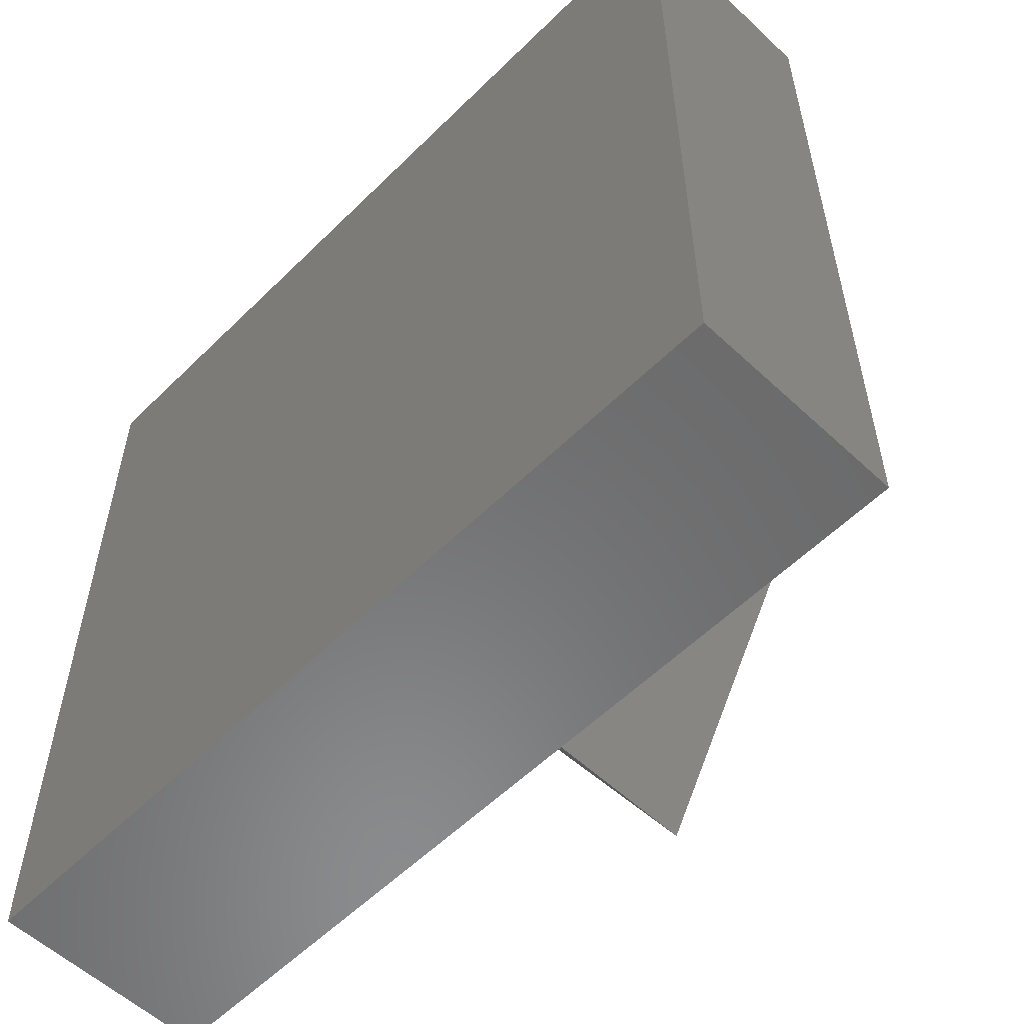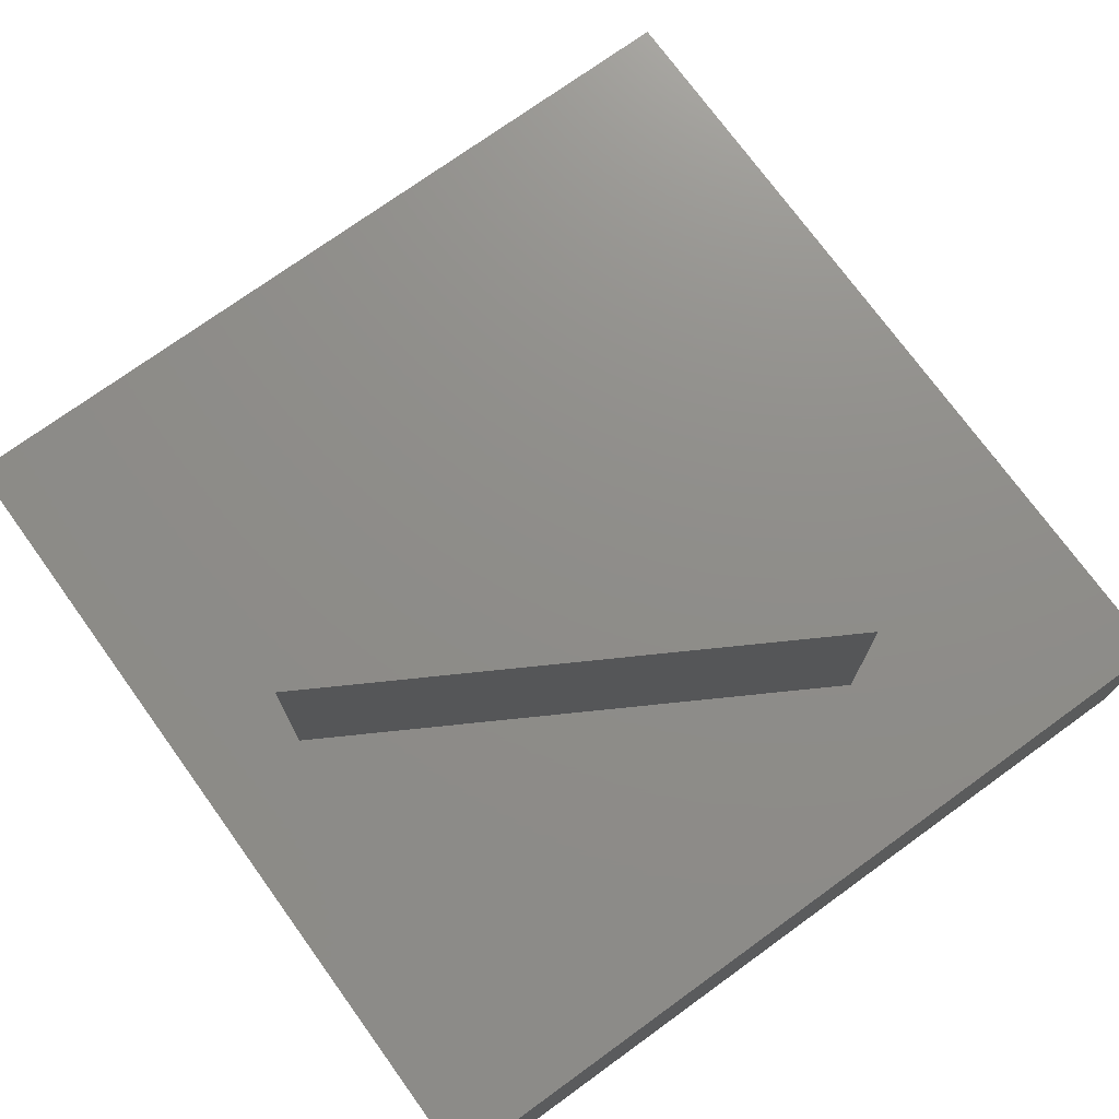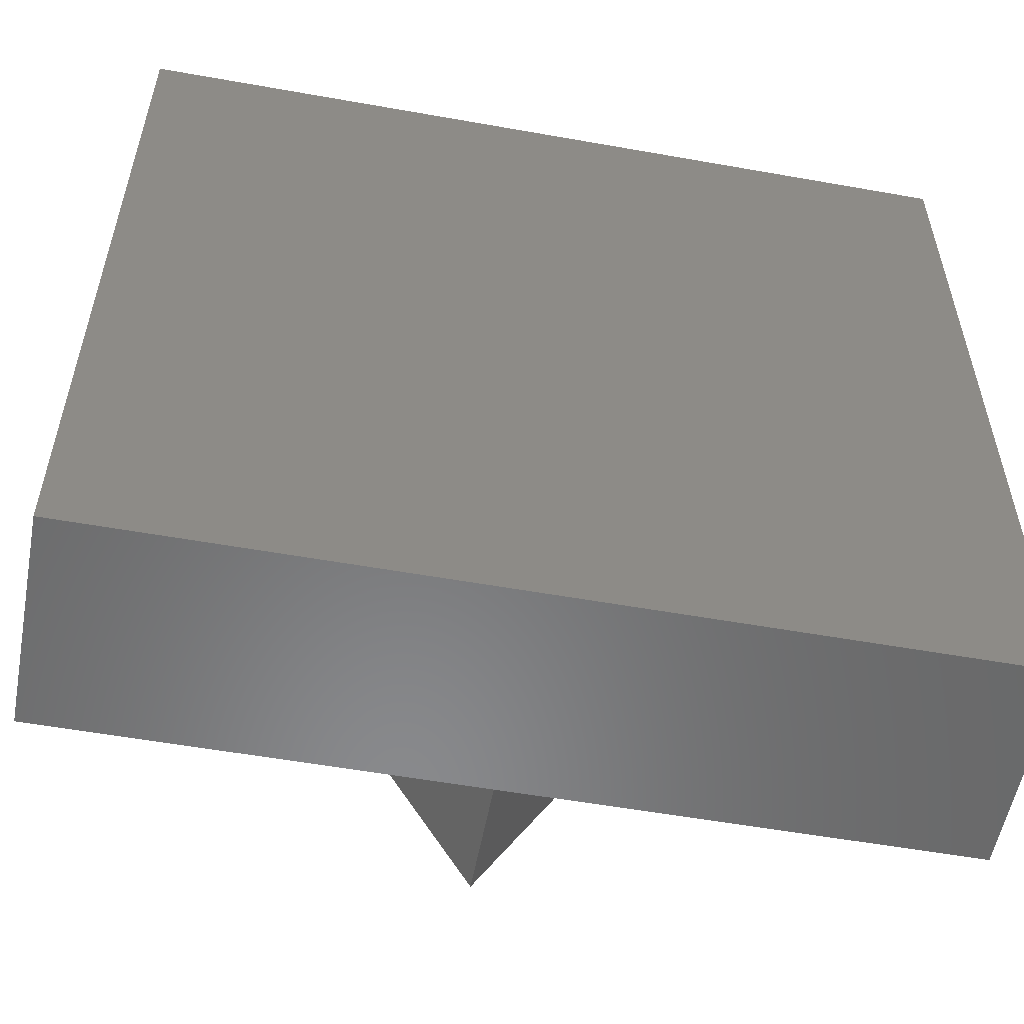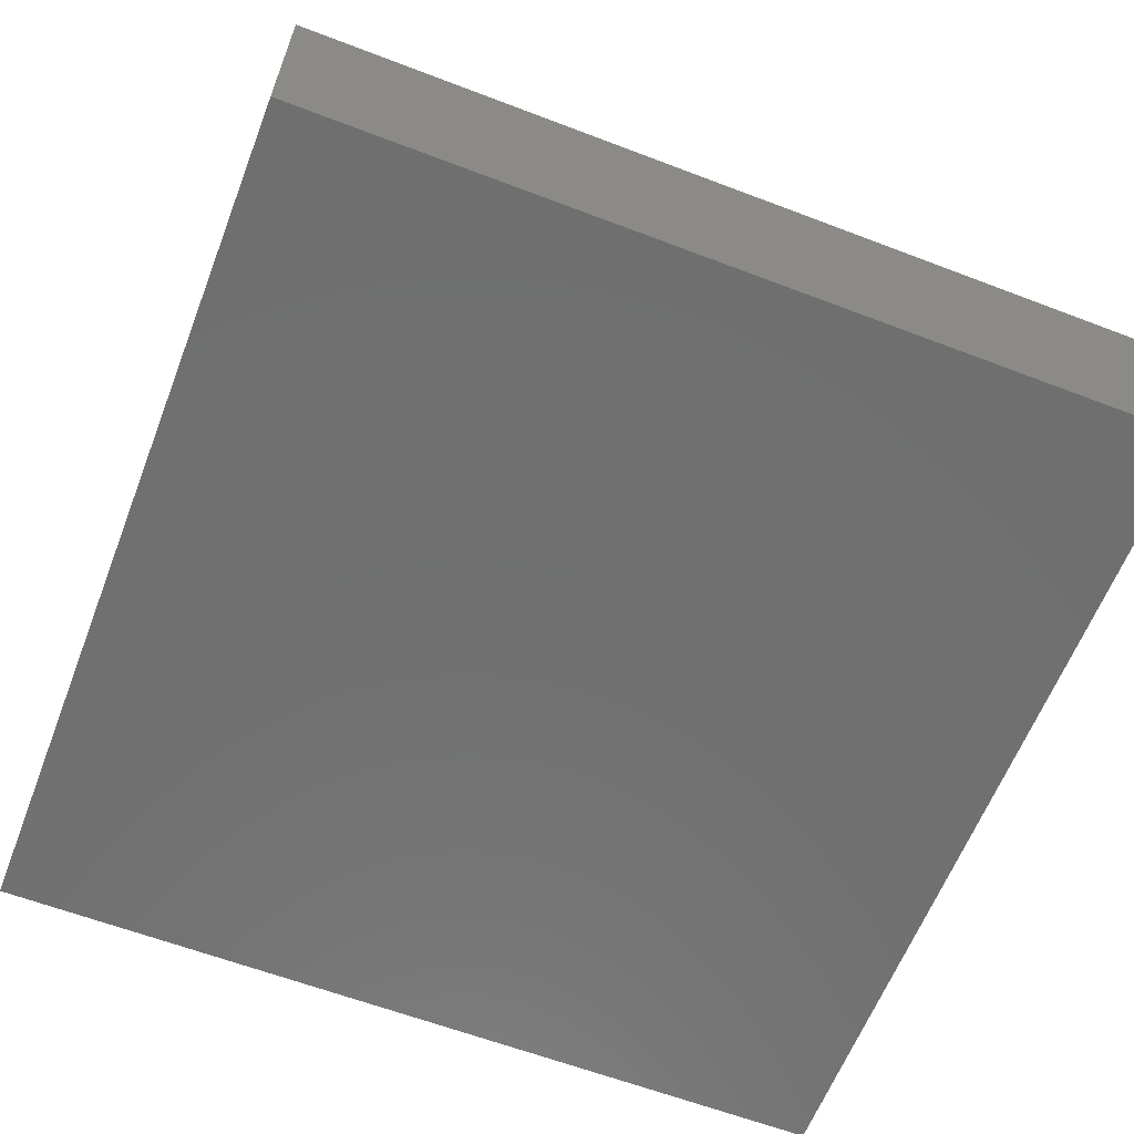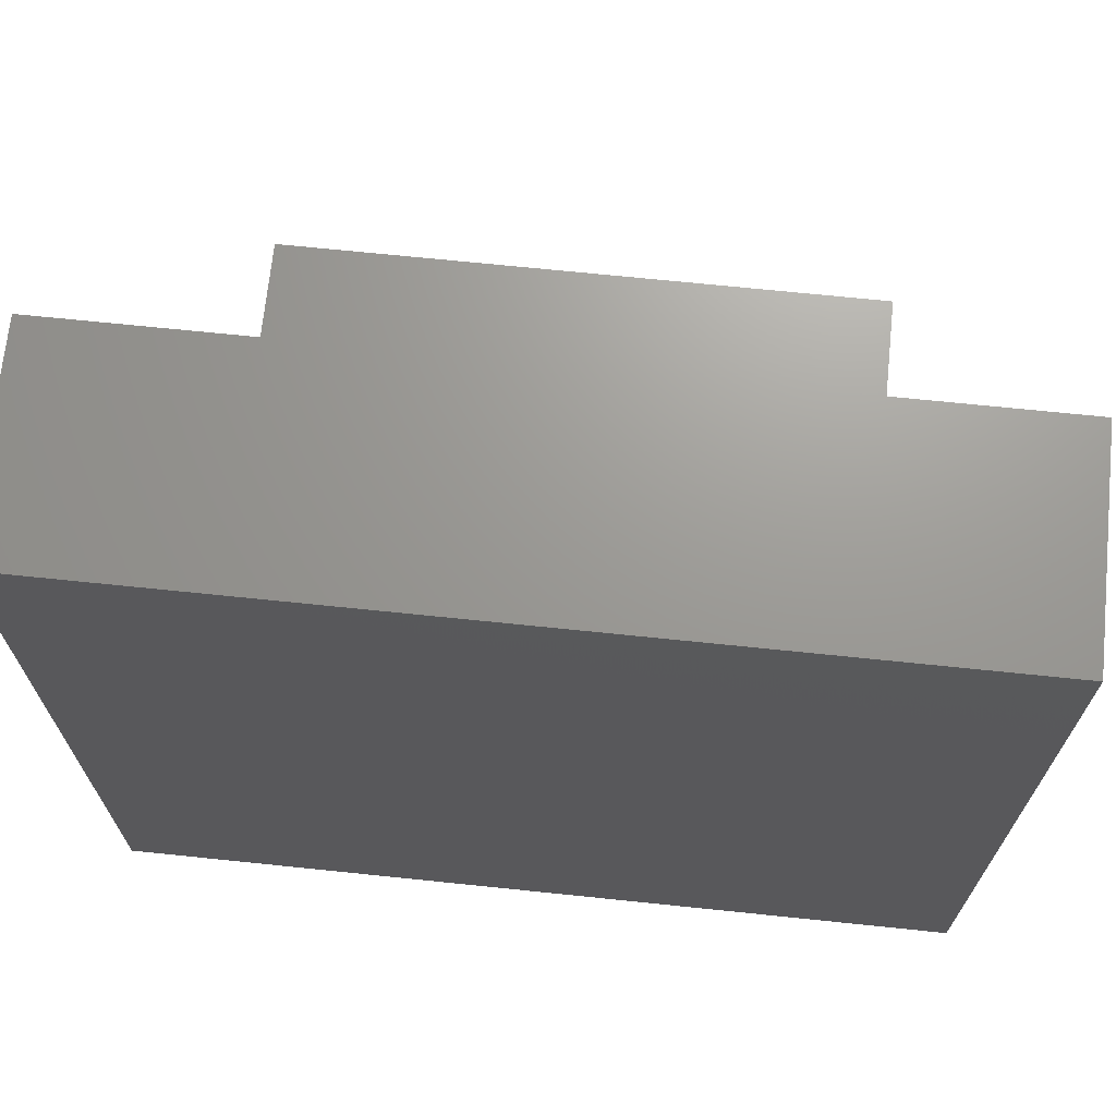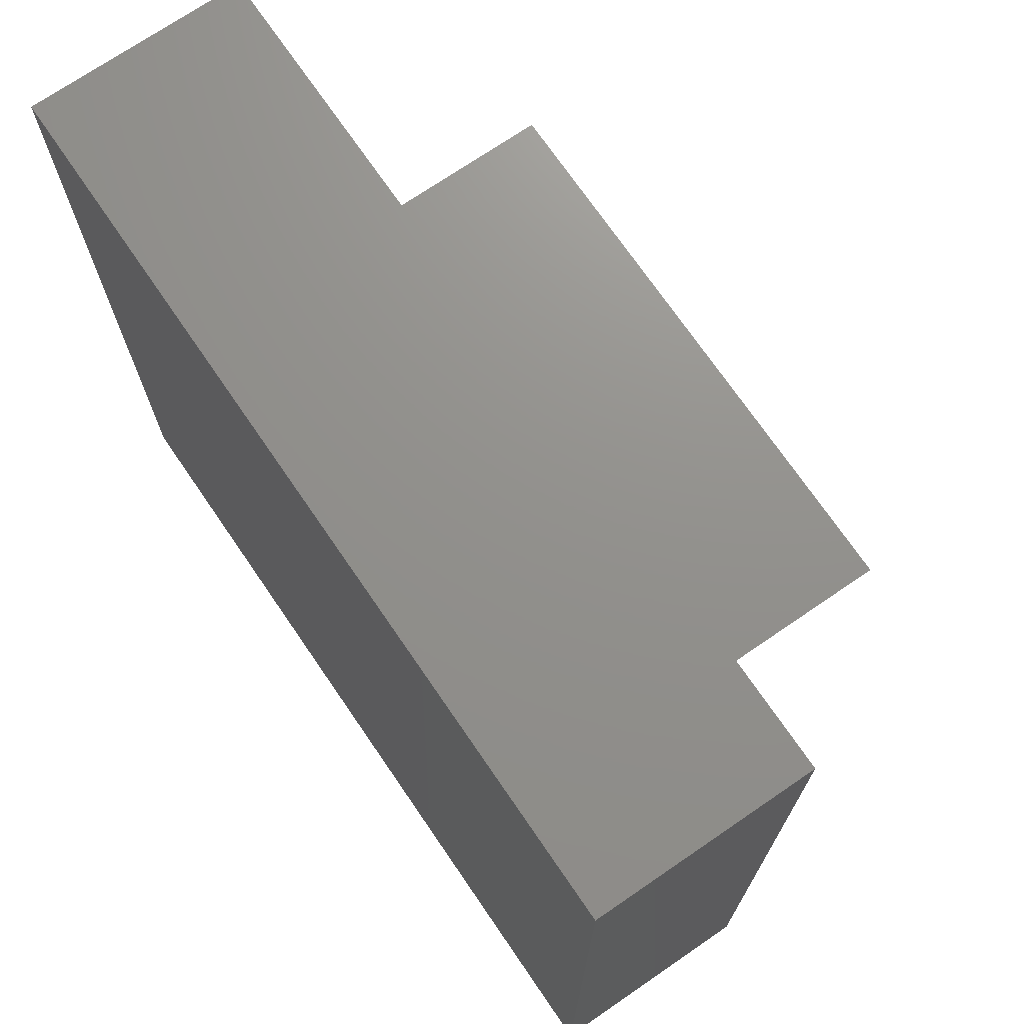
<metadata>
{"format":"stl","ext":"stl","renderer":"f3d","projection":"perspective","resolution":1024,"background":"white","views":[{"elev":-56.5,"azim":-134.3,"up":"+Y"},{"elev":73.9,"azim":54.1,"up":"+Z"},{"elev":-55.6,"azim":169.4,"up":"+Y"},{"elev":-61.9,"azim":158.8,"up":"+Z"},{"elev":69.6,"azim":-174.1,"up":"+Y"},{"elev":72.1,"azim":-124.4,"up":"+Y"}]}
</metadata>
<code>
# stl→obj: 14 verts, 24 faces
v 40 0 10
v 40 40 0
v 40 40 10
v 40 0 0
v 32.99 27.5 10
v 7.01 27.5 10
v 0 40 10
v 20 5 10
v 0 0 10
v 0 0 0
v 0 40 0
v 7.01 27.5 20
v 32.99 27.5 20
v 20 5 20
f 1 2 3
f 2 1 4
f 3 5 1
f 3 6 5
f 6 3 7
f 8 1 5
f 8 9 1
f 6 9 8
f 9 6 7
f 10 7 11
f 7 10 9
f 2 7 3
f 7 2 11
f 10 1 9
f 1 10 4
f 5 12 13
f 12 5 6
f 13 12 14
f 8 12 6
f 12 8 14
f 14 5 13
f 5 14 8
f 10 2 4
f 2 10 11

</code>
